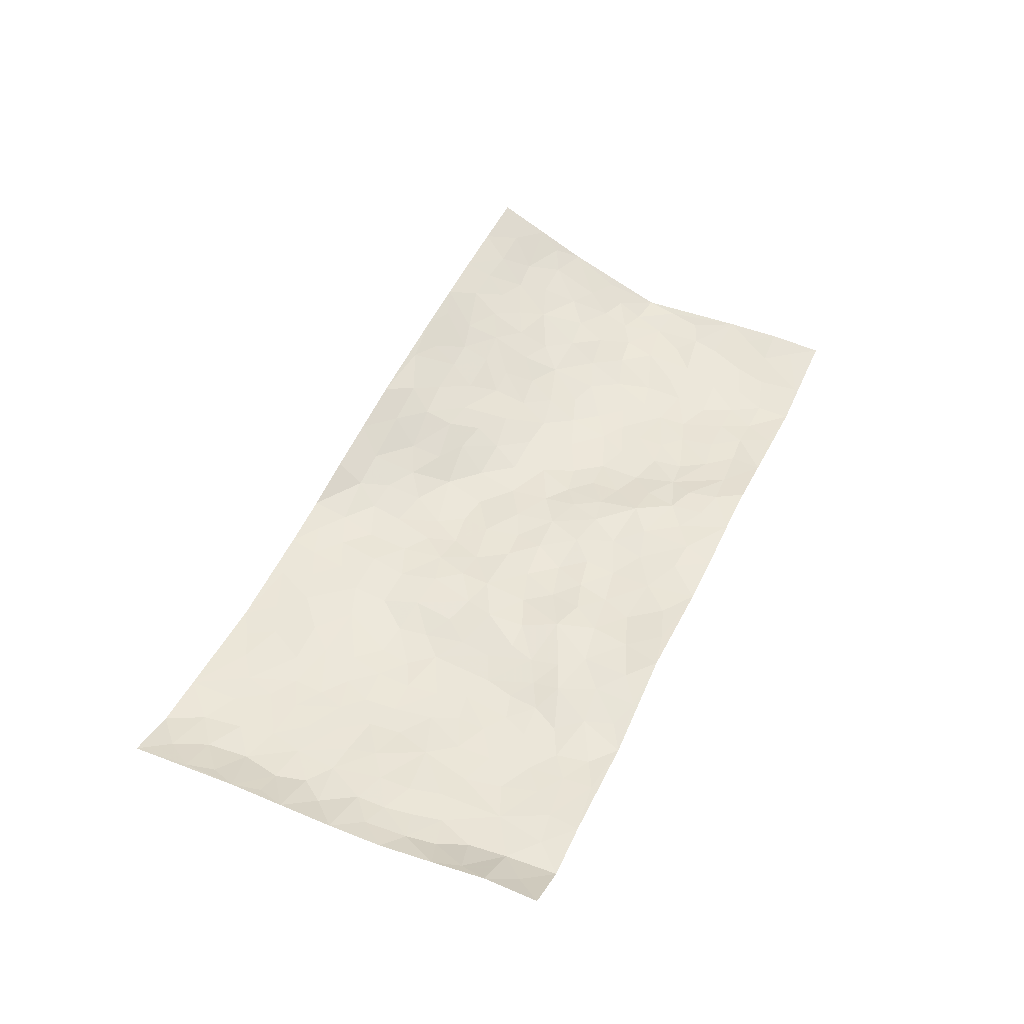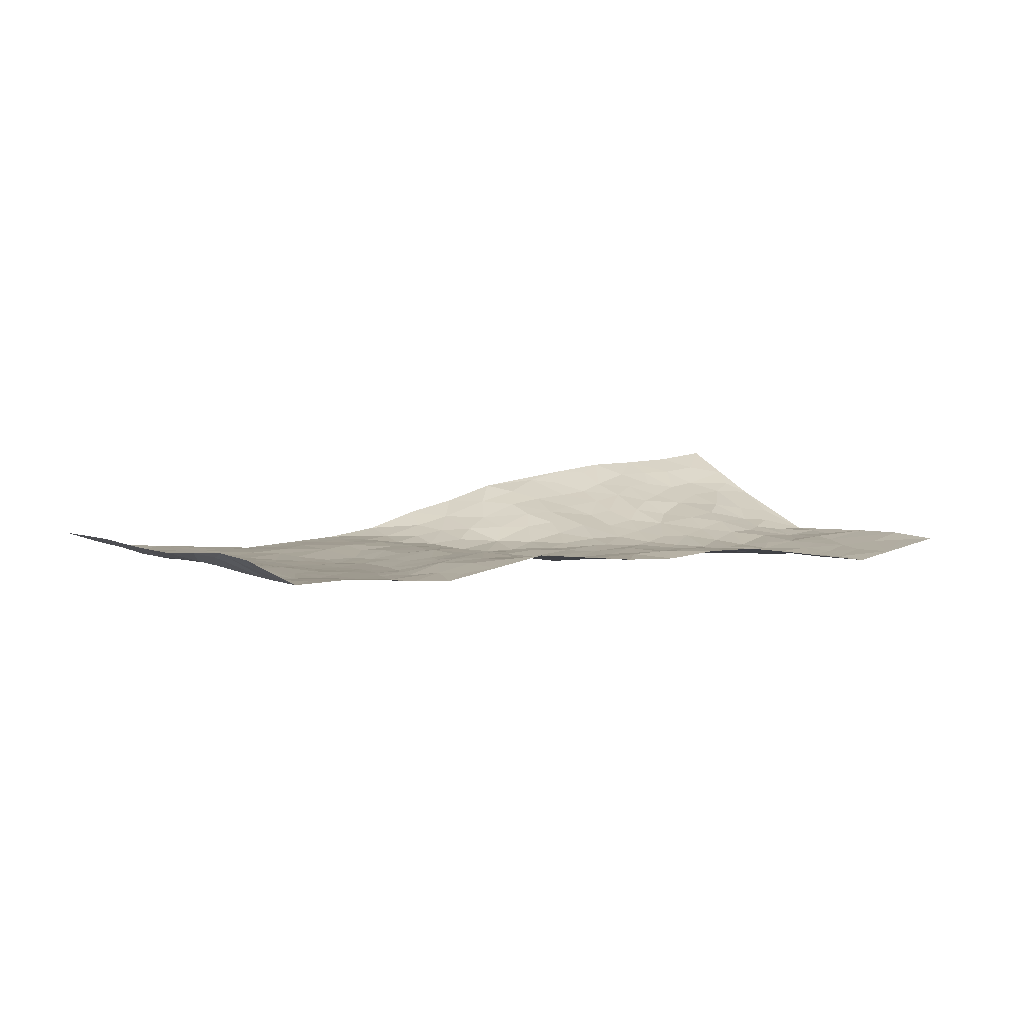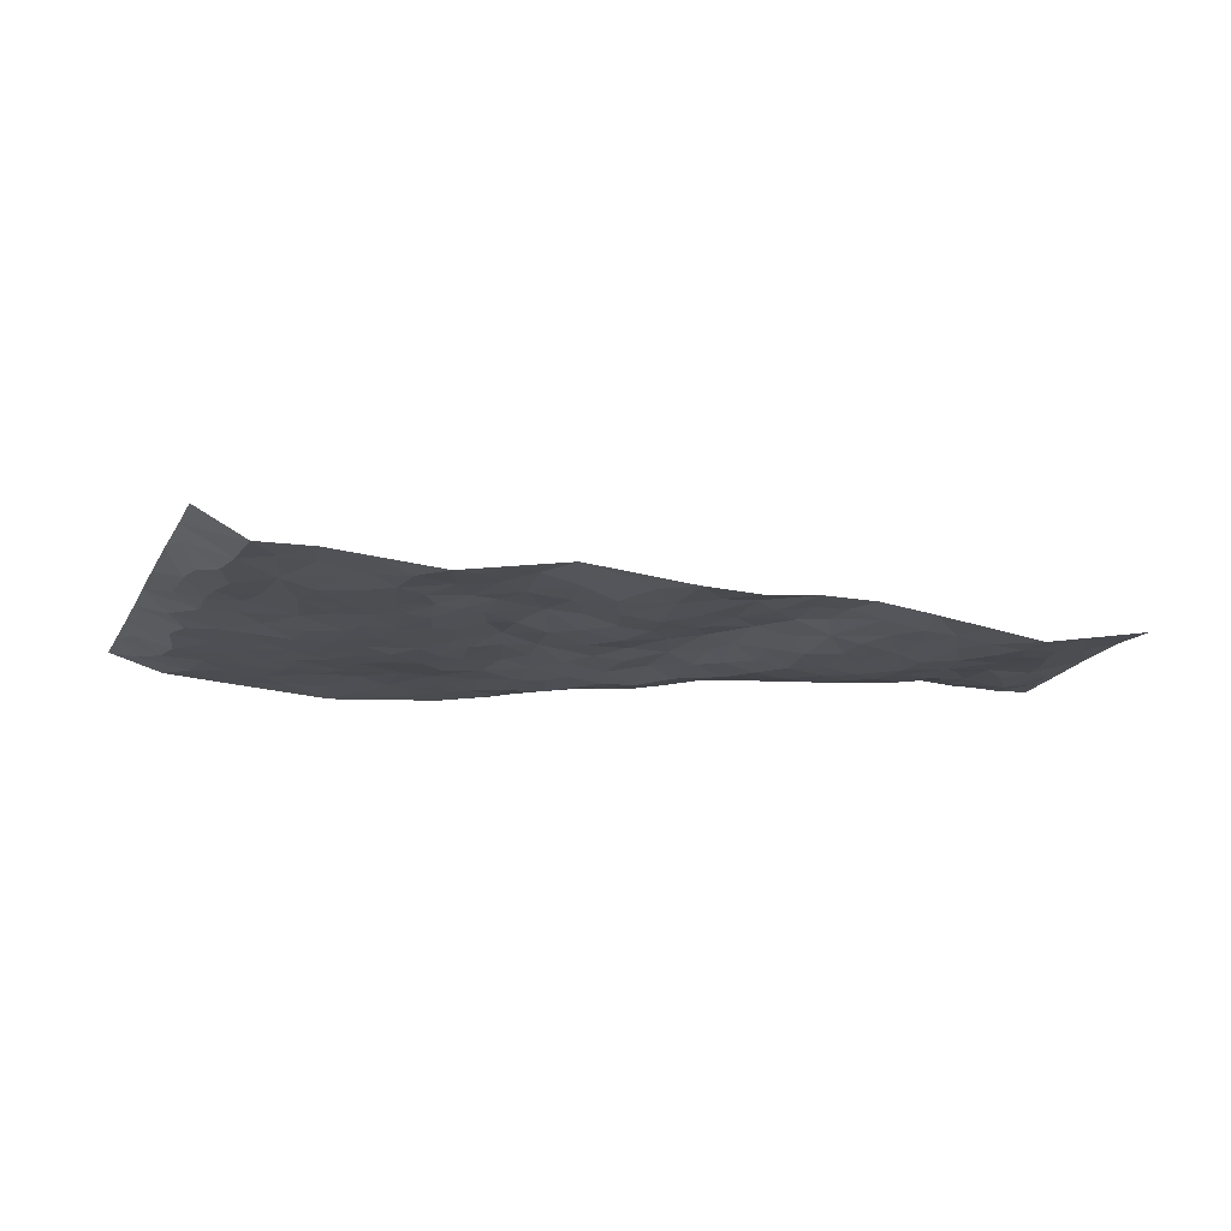
<metadata>
{"format":"obj","ext":"obj","renderer":"f3d","projection":"perspective","resolution":1024,"background":"white","views":[{"elev":47.8,"azim":-71.0,"up":"+Z"},{"elev":3.6,"azim":-39.0,"up":"+Z"},{"elev":-16.9,"azim":-25.2,"up":"+Z"}]}
</metadata>
<code>
v -0.9205 0.08966 0.0532
v -0.8412 1.084 0.04763
v 1.022 -0.09245 0.01316
v 1.109 0.8587 0.2119
v -0.7151 0.4649 0.007272
v -0.8849 0.5878 0.04188
v -0.7795 0.4356 0.01053
v 0.04413 0.001974 0.006337
v -0.9026 0.3382 0.05016
v -0.8448 0.4213 0.0239
v -0.6885 0.07032 0.0008544
v -0.9079 0.2136 0.0581
v -0.6388 0.358 -0.01065
v -0.8113 0.08086 -0.003422
v -0.7691 0.3652 0.00522
v -0.4435 0.04793 -0.01624
v -0.8866 0.2745 0.04424
v -0.2338 0.1954 0.01171
v -0.7017 0.3928 0.001435
v -0.8068 0.1997 -0.0003506
v -0.8668 0.1479 0.02633
v -0.7445 0.1379 -0.004485
v -0.6155 0.1893 -0.01113
v -0.6715 0.1421 -0.004223
v -0.8097 0.2874 0.005485
v -0.8389 0.3528 0.01907
v -0.7084 0.248 -0.009281
v -0.6281 0.2735 -0.01503
v -0.7749 0.5662 0.009461
v -0.8959 0.4631 0.04188
v -0.6003 1.064 0.004097
v -0.4705 0.272 -0.0194
v 0.3199 0.1322 0.011
v -0.8604 0.8354 0.04849
v -0.2857 0.4269 -0.008167
v -0.6707 0.8232 -0.0009711
v -0.6806 0.9029 0.002784
v -0.4959 0.4955 -0.01944
v -0.5004 0.6603 -0.01571
v -0.354 1.042 -0.01201
v -0.8457 0.7718 0.03689
v -0.5657 0.6226 -0.01104
v -0.2767 0.7886 -0.004754
v -0.4378 0.3268 -0.01948
v -0.3933 0.2678 -0.01321
v -0.4344 0.2082 -0.01616
v -0.3449 0.6773 -0.01898
v -0.2695 0.5931 -0.01586
v 0.2536 0.4562 -0.008732
v -0.2692 0.2529 0.008979
v -0.109 0.6295 0.004723
v -0.2719 0.6632 -0.01666
v -0.2531 0.08746 0.01786
v -0.5184 0.7671 -0.01118
v -0.333 0.2318 0.003337
v -0.7718 0.6961 0.00694
v 0.03901 0.3509 -0.01001
v 0.1335 0.3333 0.001372
v 0.3832 0.4205 -0.01936
v 0.000438 0.5593 -0.007386
v -0.06875 0.5706 0.003415
v 0.1958 0.6198 -0.02047
v -0.5557 0.4042 -0.01474
v -0.6521 0.6416 -0.0036
v -0.83 0.8939 0.03721
v -0.502 0.1812 -0.01912
v -0.3214 0.04776 0.005759
v -0.7076 0.5382 0.00555
v -0.5558 0.2293 -0.01835
v -0.5662 0.07565 -0.009012
v -0.2012 0.02696 0.02781
v -0.5614 0.1455 -0.01256
v -0.4957 0.1042 -0.01778
v -0.3822 0.07834 -0.006074
v -0.396 0.1465 -0.007667
v -0.7852 0.7657 0.01153
v -0.8433 0.9591 0.04515
v -0.6452 0.576 -0.0002161
v 0.1318 0.9844 0.06485
v -0.6978 0.7476 0.0004513
v -0.4872 0.3666 -0.01794
v -0.4249 0.508 -0.02088
v 0.1041 0.5694 -0.01309
v 0.03981 0.4865 -0.00767
v 0.08649 0.4185 -0.001901
v -0.06853 0.1398 0.0002334
v -0.4636 0.7217 -0.01545
v -0.8191 0.6444 0.01773
v -0.6254 0.7572 -0.004196
v -0.3754 0.3381 -0.01827
v -0.5612 0.3255 -0.01718
v -0.3936 0.7337 -0.01281
v -0.08309 0.5005 0.006893
v -0.1779 0.4604 0.01048
v -0.5437 0.7077 -0.01035
v 0.04435 0.1179 0.002921
v -0.3227 0.5482 -0.0196
v -0.272 0.3204 0.001902
v -0.1493 0.5256 0.004283
v -0.1005 0.3985 0.001779
v -0.8724 0.7116 0.04461
v -0.6042 0.6866 -0.005878
v -0.7164 0.6529 0.0009466
v -0.3081 0.145 0.008326
v -0.4275 0.5807 -0.01943
v -0.6004 0.4685 -0.007495
v -0.0556 0.3358 -0.003703
v -0.08121 0.2634 0.006528
v -0.4169 0.6587 -0.01698
v 0.222 0.7159 -0.003063
v 0.06123 0.2145 -0.004656
v -0.002809 0.2796 -0.003207
v 0.07627 0.2872 -0.002969
v -0.3499 0.403 -0.01809
v -0.1348 0.2027 0.01037
v -0.5648 0.5476 -0.01328
v -0.476 0.4321 -0.01986
v -0.4104 0.4366 -0.02051
v -0.2146 0.5523 -0.002367
v -0.1818 0.3744 0.007087
v -0.267 0.4996 -0.008536
v -0.1562 0.2925 0.01557
v -0.008282 0.4191 -0.007982
v -0.5013 0.5857 -0.018
v -0.02942 0.2067 -0.003538
v -0.1608 0.1143 0.01341
v -0.3298 0.2953 -0.005763
v -0.8409 0.5212 0.02529
v -0.7833 0.4991 0.01176
v 0.1757 0.4129 -0.0008369
v 0.2759 0.2175 0.01522
v 0.1749 0.5078 -0.006211
v 0.1093 0.4847 -0.01025
v 0.2472 0.3762 0.00312
v 0.8819 0.4173 0.01317
v 0.3043 0.4109 -0.009561
v 0.3393 0.2865 -0.005723
v 0.2573 0.5496 -0.01564
v 0.2519 0.9669 0.09383
v -0.1911 0.6461 -0.001903
v 0.543 0.8174 0.1055
v 0.6143 0.915 0.168
v -0.09702 0.799 0.004688
v 0.06696 0.8655 0.009389
v -0.245 0.3785 0.00199
v -0.3619 0.6078 -0.02191
v -0.02524 0.06015 0.007831
v -0.1121 0.0383 0.0183
v 0.1675 -0.008996 0.002928
v 0.1371 0.8522 0.02185
v 0.0933 0.6997 -0.01762
v 0.4845 0.1549 -0.01323
v 0.4116 0.255 -0.01791
v 0.6852 0.4662 0.004471
v 0.6202 0.4931 0.003228
v 0.5132 0.09063 -0.009411
v 0.5888 0.1765 -0.01727
v 0.492 0.3201 -0.01905
v 0.127 0.6369 -0.01993
v 0.04337 0.6316 -0.01565
v -0.0339 0.7418 -0.00439
v 0.02298 0.6996 -0.008557
v 0.05872 0.7948 -0.00711
v -0.03252 0.6445 -0.001871
v 0.1374 0.7686 0.002305
v 0.3692 0.9454 0.1322
v 0.1107 0.9206 0.03307
v -0.1463 0.8693 0.003188
v -0.07281 0.8964 0.004157
v -0.1992 0.8086 0.001523
v -0.1071 1.019 0.006217
v -0.1188 0.716 0.0005226
v -0.2083 0.7286 -0.006706
v -0.01805 0.8406 -0.002383
v 0.01496 1.005 0.0255
v 0.3288 0.7156 0.03098
v 0.2806 0.6471 -0.003972
v 0.4258 0.5592 0.00319
v 0.3537 0.4953 -0.01384
v 0.3707 0.6334 0.016
v 0.5344 0.6915 0.05458
v 0.461 0.6396 0.03299
v 0.3946 0.6944 0.04108
v 0.1957 0.9103 0.05467
v 0.1981 0.8076 0.0259
v 0.2652 0.8311 0.05226
v 0.3676 0.8292 0.08492
v 0.434 0.7469 0.0657
v 0.3315 0.5697 -0.005691
v -0.7591 0.9459 0.01542
v -0.5645 0.8778 -0.006416
v -0.7557 0.8526 0.006754
v -0.7231 1.074 0.01279
v -0.7915 1.021 0.02772
v -0.6837 0.9935 0.003015
v -0.6095 0.9509 -0.0001314
v -0.4773 0.9833 -0.005699
v -0.5382 0.9451 -0.004743
v -0.5759 0.8077 -0.006164
v -0.4424 0.8646 -0.008436
v -0.5072 0.8371 -0.009841
v -0.3851 0.9464 -0.00844
v -0.2666 0.9126 -0.001327
v -0.4139 1.009 -0.009087
v -0.3463 0.8574 -0.003236
v -0.3128 0.9753 -0.007488
v -0.2112 1.003 -0.001261
v -0.3983 0.8067 -0.009483
v -0.1928 0.929 0.0009181
v -0.1278 0.9523 0.004637
v 0.271 0.7607 0.0301
v 0.3676 0.7643 0.06129
v 0.3105 0.8943 0.09222
v 0.5071 0.7578 0.07704
v 0.4552 0.8271 0.09735
v 0.505 0.914 0.1457
v 0.409 0.8832 0.1171
v 0.5637 0.8764 0.1376
v 0.4707 0.4545 -0.01397
v 0.4189 0.4943 -0.007753
v 0.5836 0.552 0.01687
v 0.5365 0.6151 0.02992
v 0.5046 0.5449 0.005079
v 0.4153 0.1554 -0.003631
v 0.5572 0.2872 -0.01719
v 0.5527 0.4759 -0.007287
v 0.4267 0.3526 -0.02171
v 0.006089 0.9228 0.008723
v -0.0494 0.972 0.007752
v 0.3785 0.1025 0.01077
v 0.6589 -0.04362 -0.01573
v 0.2767 0.3134 0.005739
v 0.3508 0.357 -0.0125
v 0.6517 0.191 -0.02296
v 0.8615 0.8892 0.1885
v 1.046 0.1563 0.01944
v 0.6063 0.7465 0.08851
v 0.8074 0.4142 0.0113
v 0.5982 0.6857 0.06539
v 1.07 0.4048 0.01102
v 0.7417 0.2291 -0.01775
v 0.5978 0.4174 -0.01367
v 0.8516 0.2351 -0.004949
v 0.6452 0.3605 -0.0175
v 0.5356 -0.04488 0.0002772
v 0.158 0.2428 0.00473
v 0.5576 0.02803 -0.01056
v 0.2084 0.3057 0.01204
v 0.4856 0.2254 -0.01553
v 0.9437 0.1807 -0.001654
v 0.7296 0.3983 -0.006002
v 0.6313 0.02686 -0.01183
v 0.5332 0.3812 -0.01863
v 0.6871 0.3122 -0.01604
v 0.3528 0.2043 3.423e-05
v 0.5482 0.2246 -0.01544
v 0.3169 0.05325 0.01482
v 0.4133 -0.03271 0.01456
v 0.2903 -0.02124 0.01449
v 0.2566 0.09506 0.01046
v 0.1283 0.1625 0.004111
v 0.2071 0.1754 0.01346
v 0.6718 0.08869 -0.01689
v 0.8608 0.3458 0.003403
v 0.8141 0.149 -0.0152
v 0.7037 0.01872 -0.02312
v 0.7504 0.3192 -0.01441
v 0.7943 0.2691 -0.008081
v 0.961 0.2403 0.002901
v 0.8412 0.4881 0.03554
v 0.7511 0.07954 -0.02604
v 0.823 0.07688 -0.01999
v 0.9195 0.2856 -0.004362
v 1.02 0.2582 0.006874
v 0.9721 0.3525 -0.001418
v 0.6563 0.2563 -0.02237
v 0.8757 0.02748 -0.01446
v 0.3839 0.03171 0.01345
v 0.4627 0.02904 0.000671
v 0.1224 0.07072 0.01039
v 0.1938 0.05838 0.01353
v 1.089 0.6348 0.104
v 0.7848 0.009658 -0.02698
v 0.7207 0.1527 -0.02014
v 1.045 0.3314 0.009471
v 0.9987 0.4204 0.01038
v 0.877 0.1721 -0.00737
v 0.592 0.09669 -0.01406
v 0.7799 -0.06791 -0.03121
v 0.5843 0.3445 -0.01936
v 0.9892 -0.02646 0.007988
v 1.033 0.03173 0.02118
v 0.9024 0.09958 -0.009646
v 0.9544 0.03818 0.001759
v 0.8748 -0.0699 -0.01363
v 0.9989 0.09799 0.01071
v 0.7622 0.487 0.01813
v 0.7939 0.5576 0.04443
v 0.6882 0.5729 0.03218
v 0.9328 0.5982 0.07379
v 0.7439 0.6931 0.0878
v 1.058 0.5228 0.05453
v 0.8699 0.5572 0.05595
v 0.9542 0.5069 0.03622
v 0.8451 0.6593 0.07946
v 0.9397 0.4456 0.01888
v 1.014 0.4804 0.0328
v 0.9963 0.5622 0.06273
v 0.7475 0.6213 0.05325
v 0.6742 0.6551 0.06679
v 0.615 0.6161 0.04143
v 0.9738 0.7464 0.1296
v 0.8322 0.7776 0.1299
v 0.9261 0.6807 0.0992
v 1.012 0.6714 0.1072
v 0.8998 0.7478 0.1192
v 1.097 0.7471 0.1576
v 0.8095 0.717 0.1001
v 1.071 0.6942 0.1269
v 0.8657 0.8285 0.159
v 0.9859 0.8766 0.1955
v 0.7368 0.8994 0.1842
v 0.9455 0.8152 0.1613
v 1.032 0.8056 0.172
v 0.7846 0.8387 0.1565
v 0.6773 0.8206 0.1321
v 0.6112 0.8109 0.114
v 0.6741 0.8817 0.1631
v 0.6851 0.7455 0.1039
v 0.7546 0.7738 0.1249
f 29 6 128
f 12 21 20
f 26 10 9
f 55 45 46
f 27 19 15
f 26 9 17
f 101 6 88
f 12 1 21
f 7 15 19
f 125 86 96
f 84 123 85
f 129 29 128
f 25 27 15
f 12 20 17
f 73 75 66
f 22 14 11
f 26 17 25
f 9 12 17
f 25 15 26
f 5 129 7
f 52 146 48
f 55 18 50
f 7 19 5
f 20 27 25
f 124 82 105
f 41 76 34
f 20 14 22
f 14 20 21
f 14 21 1
f 24 22 11
f 24 27 22
f 72 66 69
f 69 32 91
f 70 24 11
f 24 23 27
f 17 20 25
f 27 20 22
f 10 15 7
f 10 26 15
f 23 28 27
f 27 13 19
f 28 23 69
f 13 27 28
f 119 121 94
f 10 7 129
f 6 30 128
f 9 10 30
f 36 192 80
f 80 102 89
f 118 81 44
f 64 103 78
f 115 126 86
f 45 32 46
f 91 63 13
f 129 68 29
f 95 87 54
f 95 54 199
f 202 40 204
f 82 97 105
f 29 88 6
f 18 55 104
f 148 126 71
f 38 82 124
f 50 18 122
f 117 82 38
f 5 19 106
f 82 117 118
f 80 64 102
f 127 45 55
f 194 77 190
f 98 35 114
f 39 124 105
f 127 50 98
f 106 19 13
f 66 75 46
f 39 95 42
f 63 117 38
f 95 89 102
f 101 56 76
f 51 140 99
f 18 53 126
f 62 83 132
f 45 127 90
f 112 113 57
f 103 29 68
f 130 85 58
f 109 39 105
f 35 94 121
f 113 246 58
f 151 165 163
f 120 100 94
f 114 127 98
f 192 190 65
f 95 39 87
f 36 191 37
f 67 104 74
f 56 101 88
f 13 63 106
f 192 34 76
f 268 241 243
f 108 115 125
f 93 84 60
f 133 84 85
f 156 288 157
f 101 76 41
f 80 103 64
f 105 97 146
f 99 61 51
f 92 109 47
f 125 96 111
f 158 227 153
f 75 104 55
f 69 66 32
f 81 91 32
f 106 78 68
f 42 64 78
f 77 34 65
f 24 70 72
f 75 73 16
f 16 71 67
f 2 34 77
f 13 28 91
f 103 56 88
f 56 80 76
f 72 69 23
f 11 16 70
f 16 73 70
f 16 67 74
f 115 18 126
f 24 72 23
f 73 72 70
f 16 74 75
f 72 73 66
f 32 45 44
f 84 83 60
f 66 46 32
f 78 106 116
f 117 63 81
f 67 53 104
f 103 68 78
f 69 91 28
f 36 80 89
f 106 38 116
f 106 68 5
f 81 118 117
f 62 132 138
f 32 44 81
f 53 67 71
f 57 58 85
f 123 100 107
f 93 60 61
f 33 230 224
f 8 96 147
f 132 133 130
f 140 48 119
f 93 100 123
f 122 98 50
f 164 60 160
f 53 71 126
f 125 112 108
f 193 194 195
f 75 55 46
f 63 91 81
f 56 103 80
f 196 198 31
f 18 104 53
f 121 48 97
f 38 106 63
f 118 97 82
f 97 35 121
f 51 172 140
f 130 134 49
f 87 39 109
f 288 252 263
f 97 114 35
f 47 43 92
f 57 113 58
f 248 130 58
f 34 101 41
f 114 90 127
f 116 124 42
f 145 94 35
f 118 114 97
f 167 79 175
f 98 145 35
f 85 123 57
f 43 47 52
f 199 36 89
f 42 78 116
f 159 83 62
f 88 29 103
f 74 104 75
f 118 44 90
f 173 140 172
f 42 95 102
f 190 192 37
f 65 190 77
f 89 95 199
f 125 111 112
f 92 87 109
f 18 115 122
f 177 180 176
f 112 57 107
f 109 105 146
f 93 94 100
f 285 286 275
f 96 86 147
f 137 232 131
f 57 123 107
f 87 92 208
f 49 134 136
f 132 130 49
f 161 164 162
f 50 127 55
f 122 108 107
f 122 107 100
f 48 140 52
f 118 90 114
f 99 119 94
f 123 84 93
f 36 37 192
f 48 121 119
f 120 122 100
f 39 42 124
f 38 124 116
f 248 58 246
f 44 45 90
f 98 122 120
f 146 52 47
f 94 93 99
f 168 209 170
f 212 183 188
f 202 197 200
f 42 102 64
f 107 108 112
f 99 93 61
f 8 280 96
f 112 111 113
f 125 115 86
f 115 108 122
f 128 30 10
f 5 68 129
f 10 129 128
f 132 49 138
f 83 84 133
f 130 133 85
f 83 133 132
f 248 134 130
f 156 152 224
f 151 110 165
f 212 186 211
f 153 224 249
f 254 251 244
f 246 261 262
f 225 158 249
f 49 136 179
f 185 184 150
f 214 188 181
f 181 188 182
f 161 163 174
f 143 170 172
f 110 211 185
f 184 79 167
f 174 228 169
f 62 110 159
f 163 150 144
f 210 169 229
f 170 143 168
f 176 211 110
f 98 120 145
f 94 145 120
f 48 146 97
f 109 146 47
f 148 86 126
f 147 86 148
f 71 8 148
f 8 147 148
f 244 276 254
f 232 136 134
f 174 143 161
f 60 83 160
f 163 162 151
f 159 160 83
f 261 281 262
f 259 281 149
f 219 220 59
f 246 113 111
f 33 255 131
f 157 256 152
f 137 255 153
f 230 278 279
f 262 260 33
f 154 155 242
f 131 255 137
f 248 131 232
f 281 280 149
f 259 258 278
f 220 179 59
f 159 151 160
f 162 160 151
f 164 61 60
f 228 174 144
f 144 174 163
f 159 110 151
f 161 172 164
f 186 184 185
f 161 162 163
f 61 164 51
f 160 162 164
f 187 217 213
f 150 163 165
f 205 202 200
f 79 184 139
f 170 43 173
f 174 169 143
f 161 143 172
f 167 144 150
f 176 180 183
f 172 170 173
f 223 226 221
f 185 150 165
f 99 140 119
f 207 206 203
f 172 51 164
f 43 52 173
f 173 52 140
f 167 175 228
f 228 229 169
f 210 168 169
f 177 110 62
f 189 138 179
f 62 138 177
f 136 232 233
f 181 182 222
f 150 184 167
f 178 180 189
f 49 179 138
f 177 138 189
f 180 178 182
f 178 179 220
f 307 308 304
f 222 223 221
f 215 187 188
f 176 183 212
f 187 213 186
f 214 215 188
f 185 211 186
f 237 181 239
f 182 188 183
f 110 185 165
f 216 215 141
f 211 176 212
f 182 183 180
f 176 110 177
f 213 184 186
f 178 189 179
f 177 189 180
f 195 190 37
f 197 198 200
f 195 194 190
f 34 192 65
f 80 192 76
f 37 196 195
f 194 2 77
f 193 2 194
f 196 37 191
f 31 193 195
f 198 196 191
f 31 195 196
f 199 201 191
f 197 204 31
f 198 191 201
f 31 198 197
f 201 199 54
f 36 199 191
f 54 208 201
f 208 43 205
f 208 54 87
f 198 201 200
f 206 205 203
f 43 170 203
f 210 207 209
f 40 202 206
f 31 204 40
f 197 202 204
f 208 205 200
f 43 203 205
f 205 206 202
f 203 209 207
f 171 40 207
f 40 206 207
f 208 200 201
f 43 208 92
f 170 209 203
f 168 143 169
f 207 210 171
f 168 210 209
f 188 187 212
f 212 187 186
f 166 139 213
f 184 213 139
f 237 214 181
f 215 214 141
f 216 141 218
f 213 217 166
f 142 166 216
f 217 216 166
f 187 215 217
f 216 217 215
f 237 141 214
f 142 216 218
f 223 222 182
f 179 136 59
f 223 220 219
f 267 238 251
f 237 327 141
f 223 182 178
f 158 290 253
f 220 223 178
f 59 233 227
f 233 59 136
f 248 246 131
f 153 249 158
f 251 254 267
f 223 219 226
f 111 261 246
f 297 251 238
f 276 256 157
f 167 228 144
f 229 228 175
f 175 171 229
f 229 171 210
f 260 257 33
f 265 271 272
f 266 289 283
f 269 243 250
f 249 224 152
f 266 283 271
f 227 233 137
f 253 227 158
f 325 313 320
f 135 264 275
f 310 329 239
f 270 298 297
f 249 256 225
f 275 273 269
f 311 222 221
f 155 154 299
f 234 276 157
f 310 311 299
f 222 239 181
f 221 226 155
f 266 263 252
f 242 290 244
f 264 273 275
f 273 264 243
f 242 244 154
f 276 290 225
f 288 234 157
f 240 282 302
f 275 286 306
f 225 290 158
f 234 263 284
f 241 254 276
f 233 232 137
f 137 153 227
f 264 135 238
f 244 251 154
f 260 259 257
f 227 253 219
f 33 224 255
f 154 297 299
f 240 302 307
f 297 154 251
f 264 268 243
f 253 226 219
f 271 284 263
f 277 294 293
f 290 242 253
f 241 234 284
f 59 227 219
f 242 155 226
f 252 245 231
f 157 152 156
f 257 230 33
f 152 256 249
f 278 230 257
f 262 33 131
f 224 153 255
f 259 278 257
f 134 248 232
f 230 279 224
f 96 261 111
f 261 96 280
f 280 281 261
f 246 262 131
f 252 247 245
f 268 267 241
f 283 277 272
f 288 247 252
f 275 274 285
f 295 291 294
f 267 268 264
f 263 234 288
f 309 310 299
f 290 276 244
f 283 272 271
f 267 254 241
f 265 243 241
f 236 240 285
f 297 238 270
f 303 305 298
f 241 276 234
f 221 155 299
f 272 277 293
f 250 243 287
f 286 285 240
f 284 271 265
f 271 263 266
f 295 3 291
f 225 256 276
f 241 284 265
f 289 266 231
f 3 292 291
f 321 235 323
f 293 294 296
f 279 278 258
f 245 279 258
f 279 156 224
f 260 281 259
f 280 8 149
f 262 281 260
f 231 266 252
f 267 264 238
f 306 304 270
f 283 289 295
f 243 269 273
f 236 269 250
f 294 292 296
f 274 236 285
f 269 274 275
f 250 287 293
f 245 289 231
f 236 274 269
f 156 279 247
f 242 226 253
f 247 279 245
f 243 265 287
f 288 156 247
f 265 272 293
f 296 292 236
f 293 287 265
f 295 294 277
f 277 283 295
f 236 250 296
f 289 3 295
f 292 294 291
f 293 296 250
f 300 304 308
f 325 320 235
f 329 330 326
f 270 304 303
f 270 303 298
f 309 305 301
f 135 306 270
f 299 297 298
f 298 309 299
f 238 135 270
f 300 314 305
f 303 300 305
f 304 306 307
f 300 303 304
f 282 319 315
f 322 325 235
f 275 306 135
f 307 306 286
f 240 307 286
f 308 307 302
f 302 282 308
f 308 282 315
f 305 309 298
f 310 309 301
f 310 301 329
f 310 239 311
f 222 311 239
f 299 311 221
f 319 312 315
f 312 323 316
f 301 305 318
f 305 314 316
f 300 308 315
f 316 314 312
f 312 314 315
f 315 314 300
f 323 312 324
f 316 313 318
f 282 4 317
f 330 313 325
f 4 321 324
f 235 320 323
f 282 317 319
f 312 319 317
f 326 325 322
f 316 320 313
f 316 318 305
f 142 218 327
f 327 218 141
f 316 323 320
f 324 312 317
f 4 324 317
f 321 323 324
f 318 313 330
f 328 326 322
f 326 327 329
f 329 327 237
f 326 328 327
f 322 142 328
f 327 328 142
f 329 237 239
f 301 318 330
f 326 330 325
f 330 329 301

</code>
